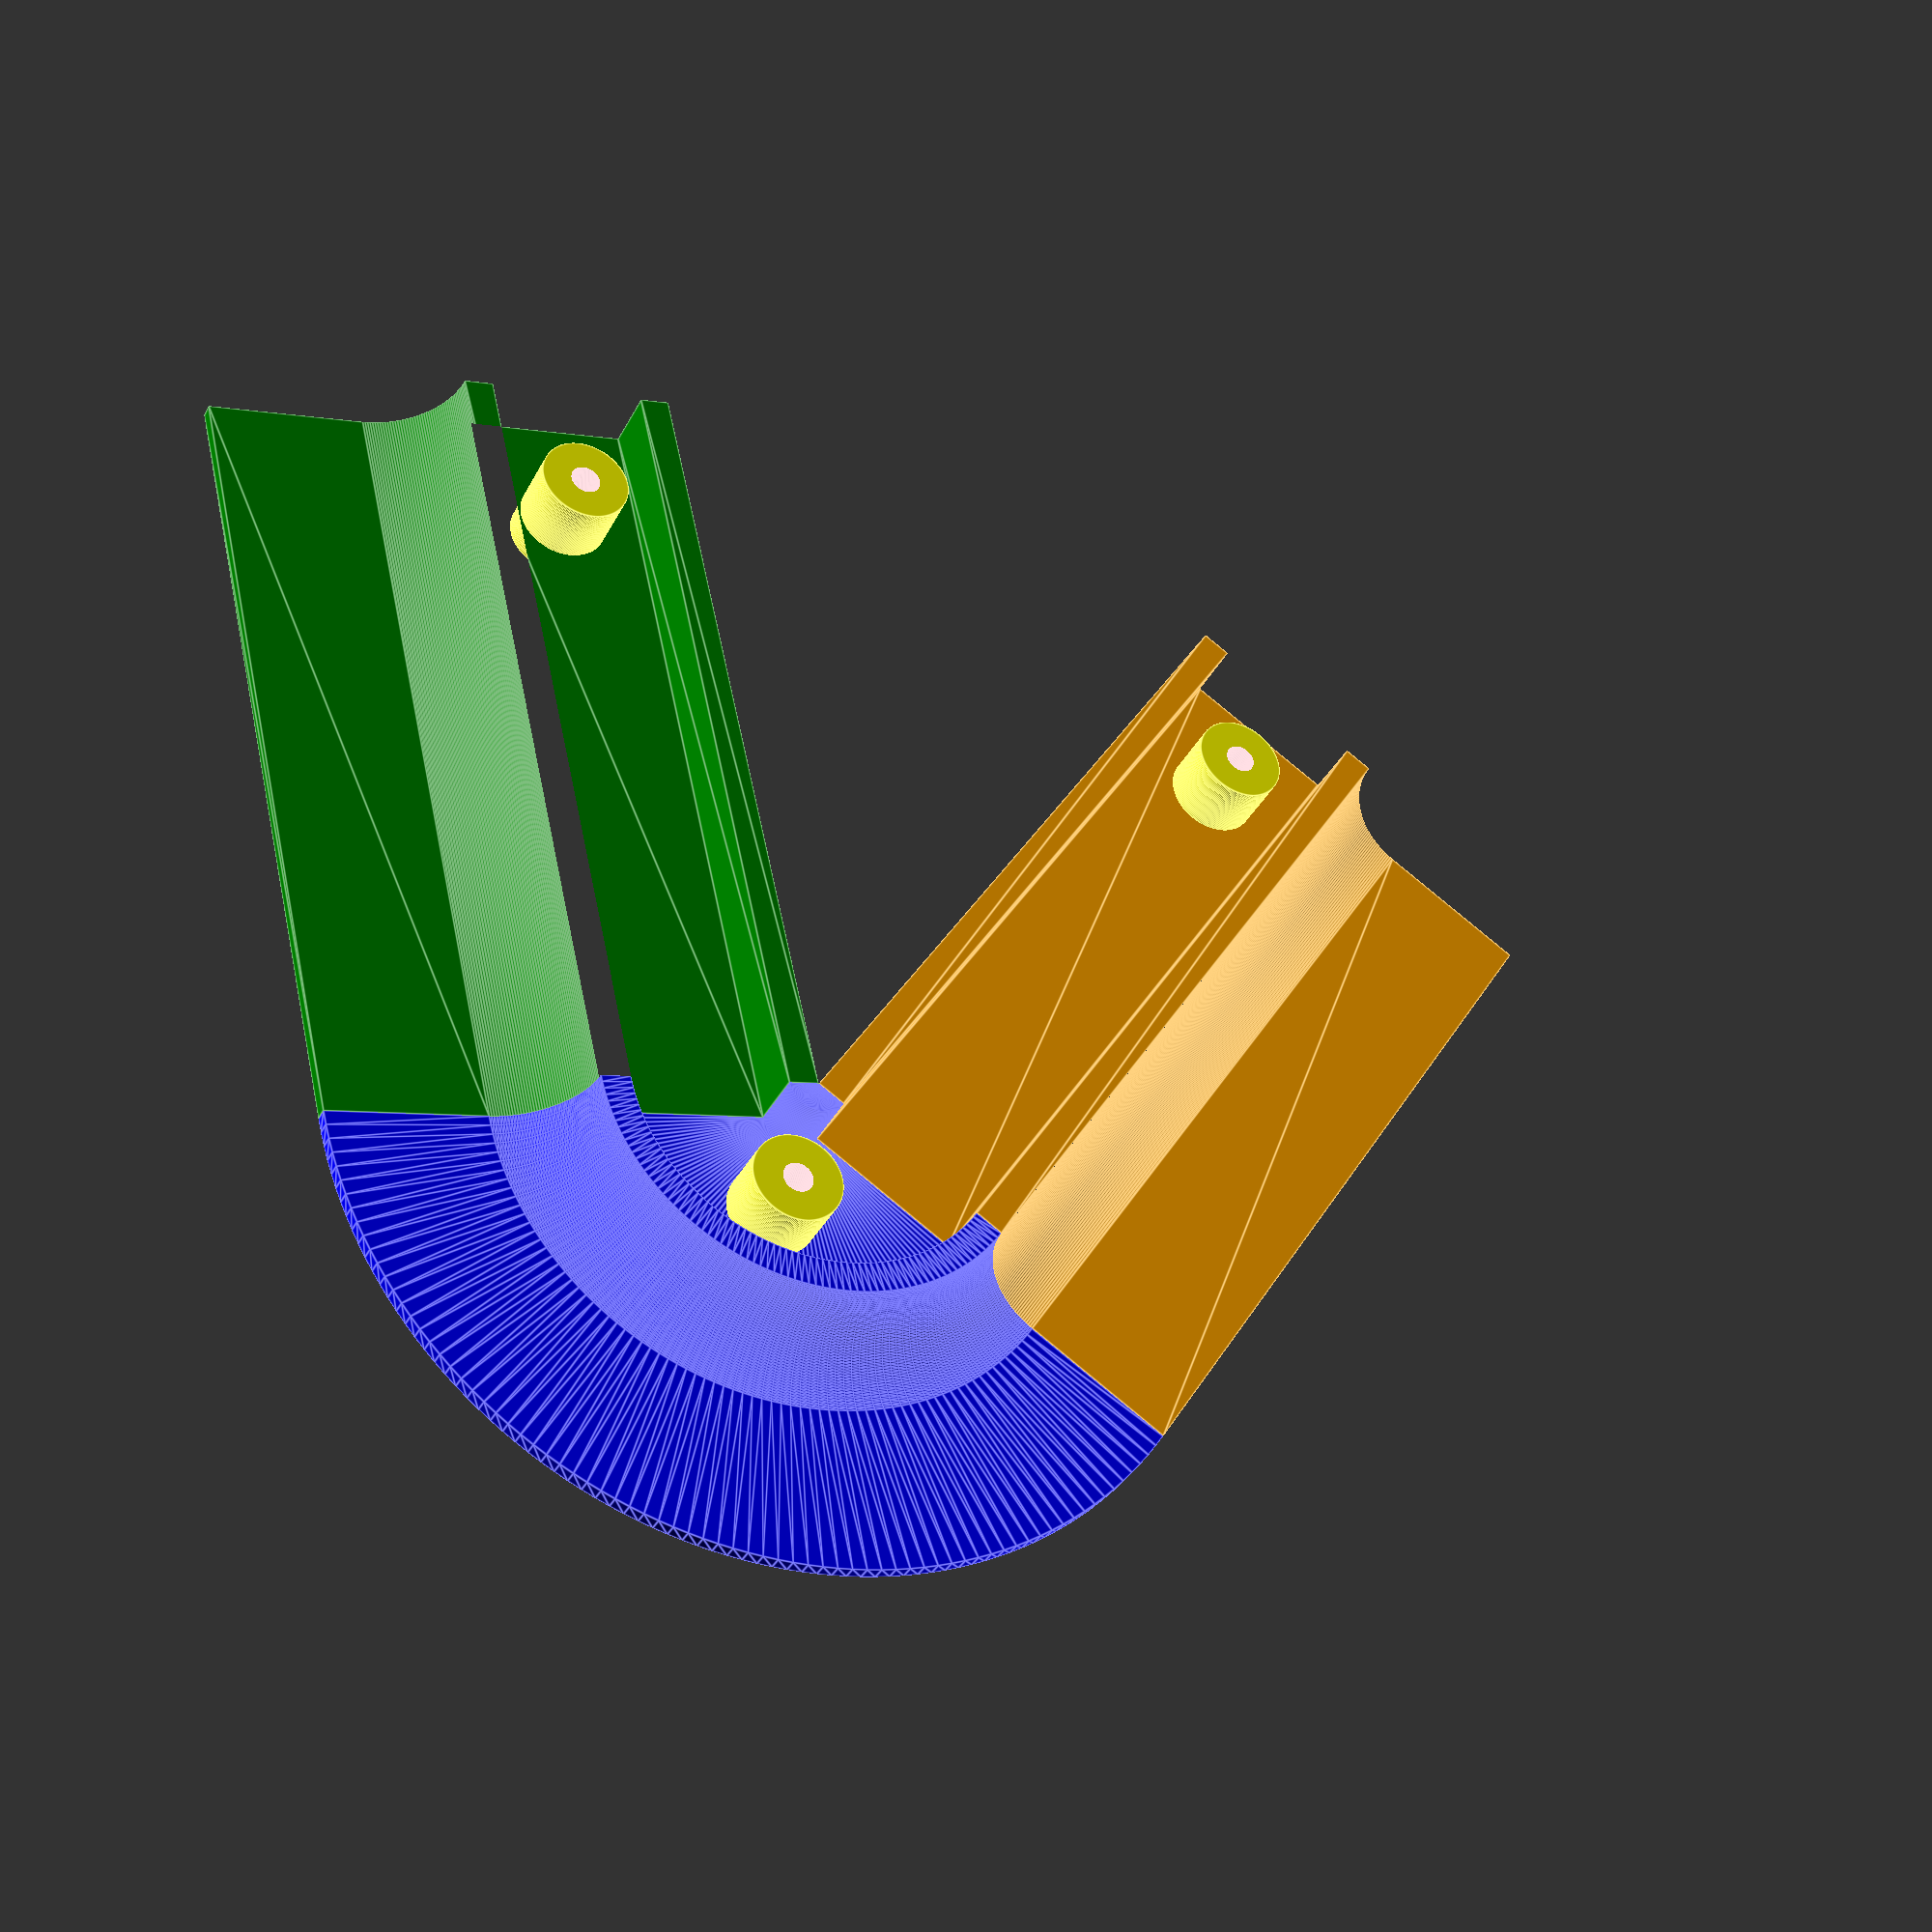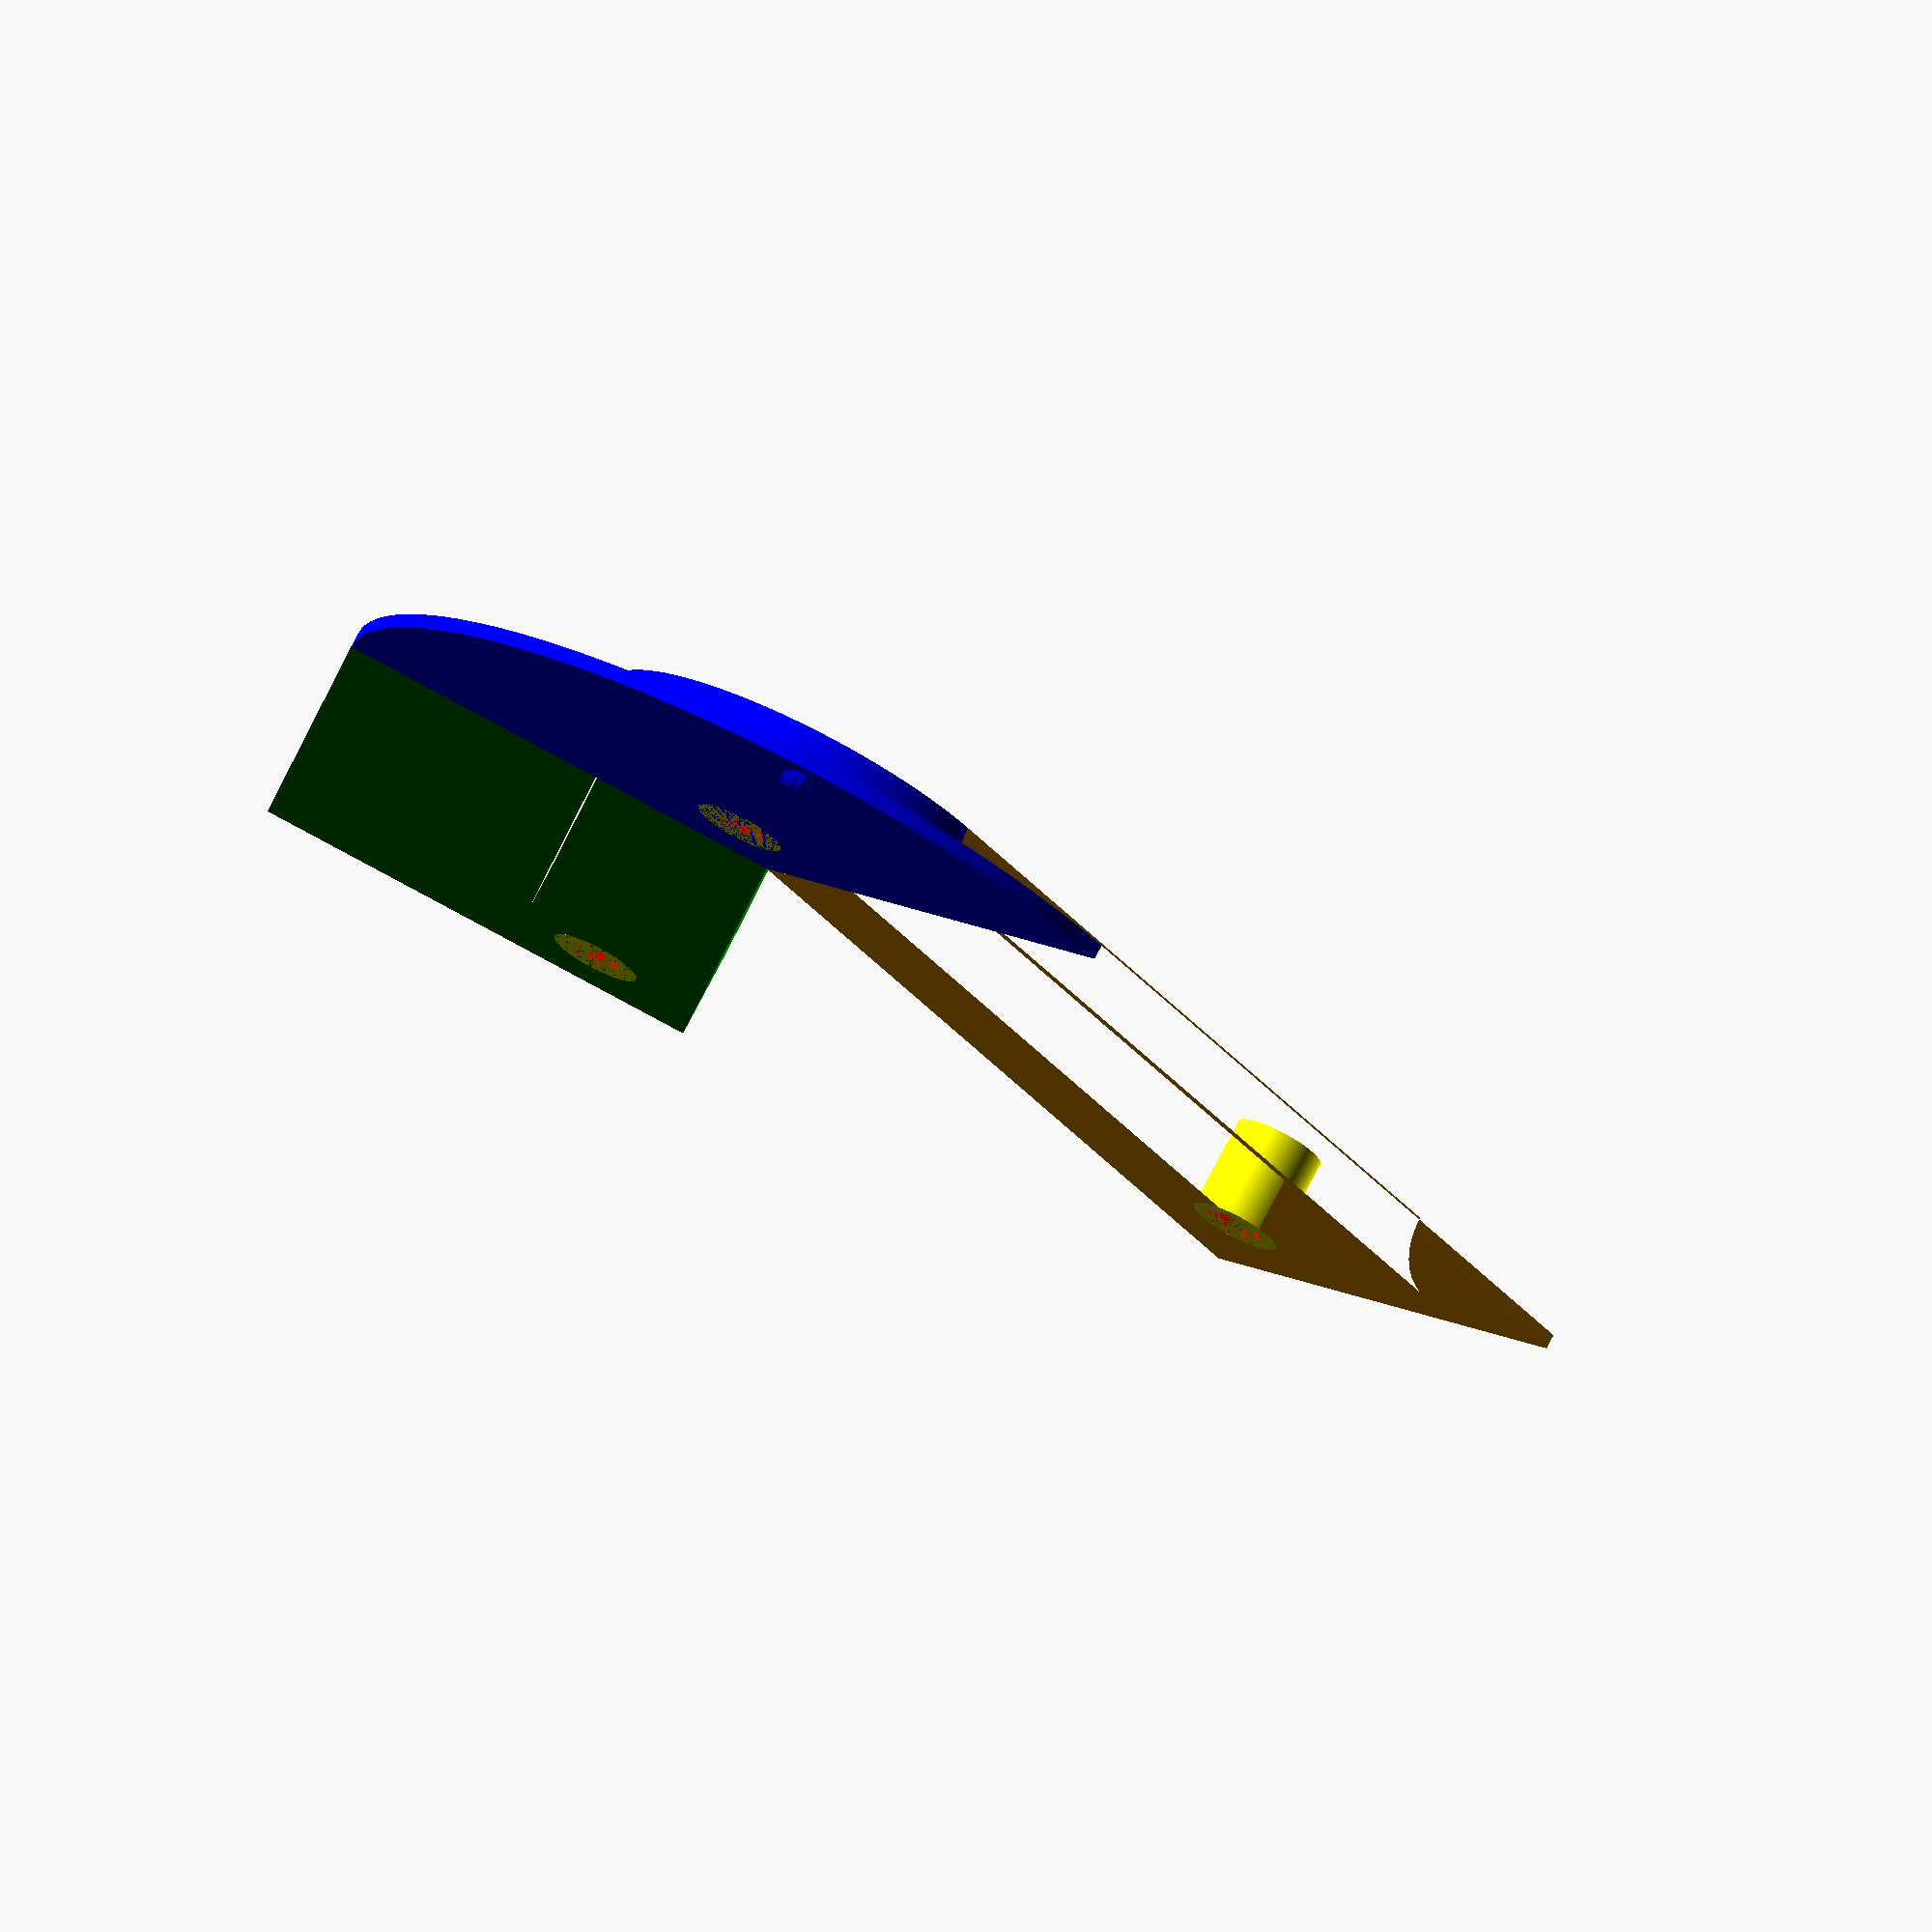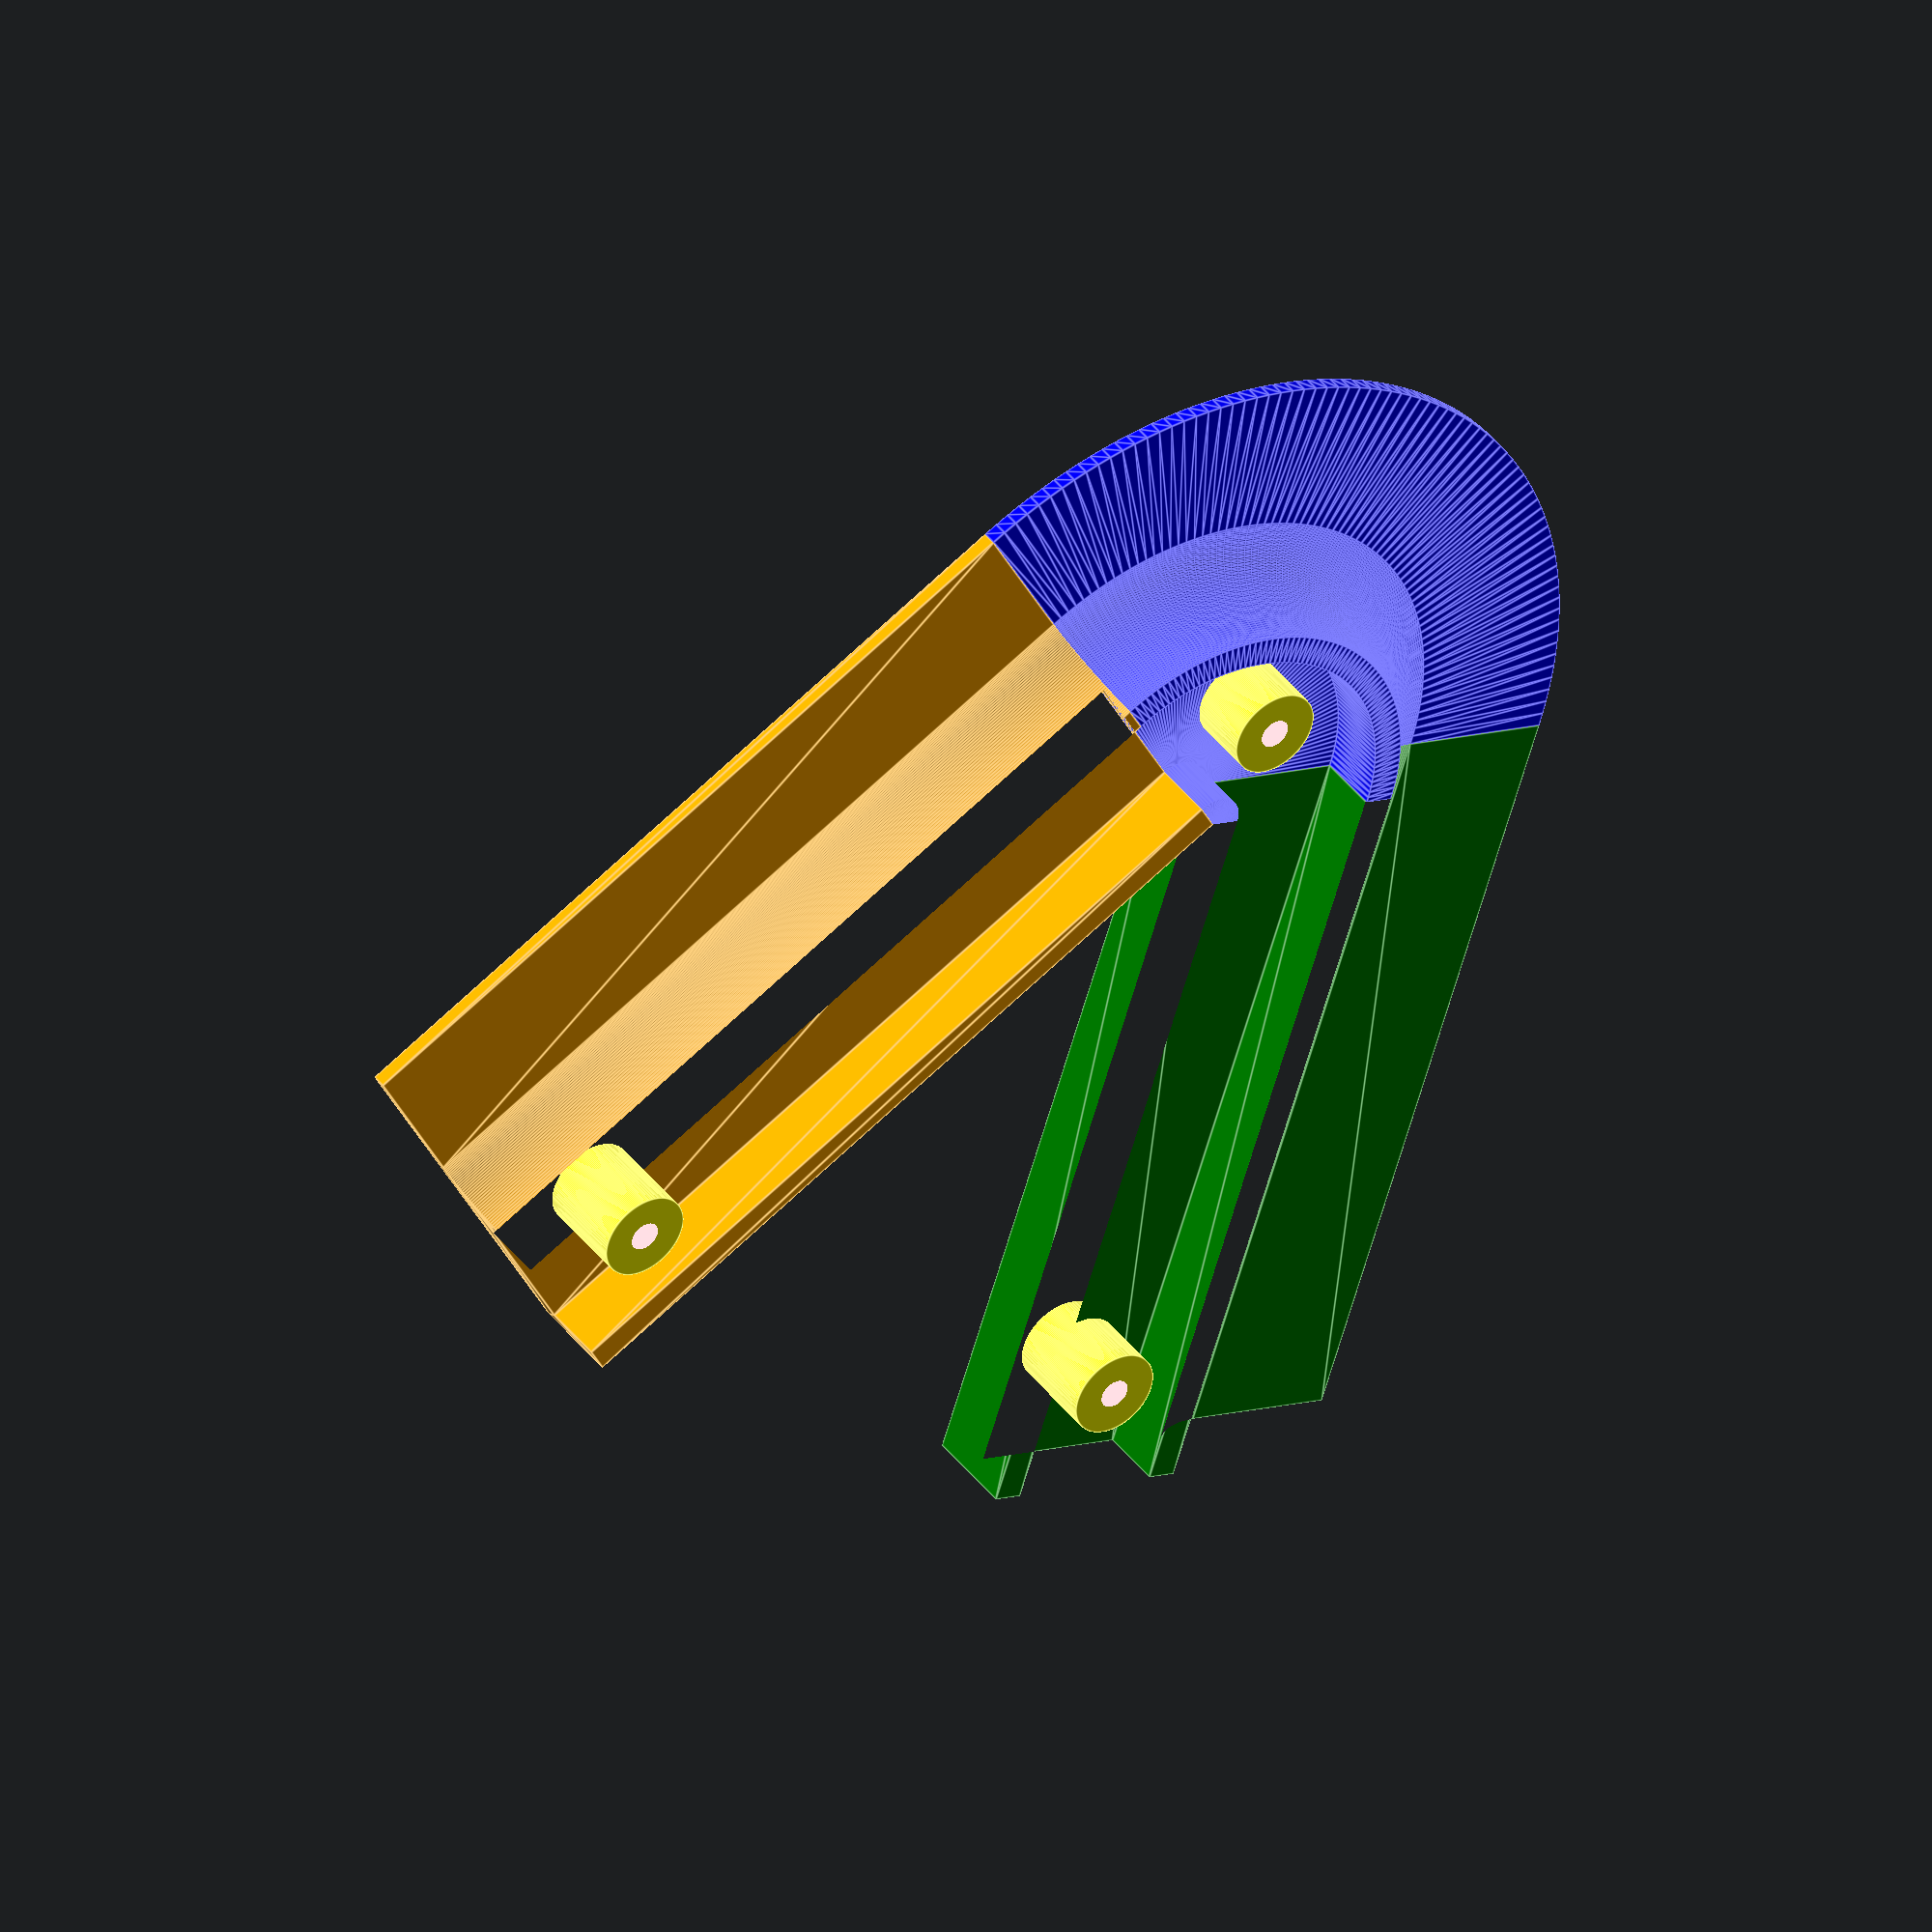
<openscad>
// single bend: top and bottom printed separately and bolted together
// flush caches before render on "WARNING: Object may not be a valid 2-manifold and may need repair!"

$fn = 200;

// bottom or top
top = false;

// tube outer radius
tube_r = 8;

// bend to tube center
bend_r = 30;
bend_a = 45;

// length of straights from centre of bend
straight_l = 80;

// lower skirt
skirt_r = bend_r + 2 * tube_r;
skirt_h = 1.5;

// upper lip
lip_r = 1.5;

// wall thickness
wall_w = lip_r * 2;

// bolt and nut, M3
bolt_r = 1.5 * 1.02;
nut_w = 5.5 * 1.02;
nut_d = 4;

// text size and depth; maybe need to move to skirt
text_pt = 7;
text_d = 1;

// clear the log
echo("\n\n\n\n\n\n\n\n\n\n");
echo($fa=$fa);
echo($fn=$fn);
echo($fs=$fs);
echo(tube_r=tube_r);
echo(bend_r=bend_r);
echo(bend_a=bend_a);
echo(straight_l=straight_l);
echo(skirt_r=skirt_r);
echo(skirt_h=skirt_h);
echo(lip_r=lip_r);
echo(bolt_r=bolt_r);
echo(nut_w=nut_w);
echo(nut_d=nut_d);
echo(text_pt=text_pt);
echo(text_d=text_d);

// entire piece
if (top) {

  extrude_bend()
    cross_section_top();
  extrude_right_straight()
    cross_section_top();
  extrude_left_straight()
    cross_section_top();
} else {

  extrude_bend()
    cross_section_bottom();
  extrude_right_straight()
    cross_section_bottom();
  extrude_left_straight()
    cross_section_bottom();
}

module cross_section_bottom() {

  // bottom skirt
  square([skirt_r, skirt_h], center=false);

  // body
  difference() {
    square([bend_r, skirt_h + tube_r], center=false);

    // hollow
    translate(v=[wall_w, wall_w, 0])
      square([bend_r - tube_r - 2 * wall_w, tube_r + skirt_h - wall_w], center=false);

    // tube hollow
    translate(v=[bend_r, skirt_h + tube_r, 0])
      circle(r=tube_r);
  }
}

module cross_section_top() {

  // top lip
  translate(v=[bend_r, lip_r, 0])
    circle(r=lip_r);

  difference() {

    // outer
    square([bend_r, tube_r + lip_r * 2], center=false);

    // hollow
    translate(v=[wall_w, wall_w, 0])
      square([bend_r - tube_r - 2 * wall_w, tube_r + lip_r * 2 - wall_w], center=false);

    // tube hollow
    translate(v=[bend_r, tube_r + lip_r * 2, 0])
      circle(r=tube_r);
  }
}

module bolt_shaft() {

  // full height
  color(c="yellow") {
    if (top) {
      cylinder(h=tube_r + lip_r * 2, r=bolt_r + wall_w, center=false);
    } else {
      cylinder(h=tube_r + skirt_h, r=bolt_r + wall_w, center=false);
    }
  }
}

module bolt_hole() {

  // hole
  color(c="pink")
    cylinder(h=skirt_h + tube_r * 2 + lip_r * 2, r=bolt_r, center=false);

  // captive nut
  if (!top) {
    color(c="red")
      cylinder(h=nut_d, r=nut_w / sqrt(3), center=false, $fn=6);
  }
}

module straight_text(text) {
  translate(v=[bend_r / 2, (bend_r - straight_l) / 2, text_d])
    rotate(a=90, v=[0, 0, 1])
      rotate(a=180, v=[1, 0, 0])
        linear_extrude(height=text_d, center=false)
          text(size=text_pt, text=text);
}

module extrude_bend() {

  difference() {

    union() {

      // body
      color(c="blue")
        rotate_extrude(angle=180 - bend_a)
          children();

      // bolt shaft closer to centre
      color(c="yellow")
        translate([(bend_r - tube_r) / 2 * cos((180 - bend_a) / 2), (bend_r - tube_r) / 2 * sin((180 - bend_a) / 2), 0])
          bolt_shaft();
    }

    // bolt hole
    translate([(bend_r - tube_r) / 2 * cos((180 - bend_a) / 2), (bend_r - tube_r) / 2 * sin((180 - bend_a) / 2), 0])
      bolt_hole();
  }
}

module extrude_right_straight() {

  translate([0, -straight_l / 2, 0]) {

    difference() {

      union() {

        // body
        color(c="green")
          rotate(a=90, v=[1, 0, 0])
            linear_extrude(height=straight_l, center=true)
              children();

        // bolt shaft
        translate(v=[(bend_r - tube_r) / 2, -(straight_l - bend_r + tube_r) / 2, 0])
          bolt_shaft();
      }

      // tube info
      if (top)
        straight_text(text=str(tube_r * 2, "mm Tube"));

      // bolt hole
      translate(v=[(bend_r - tube_r) / 2, -(straight_l - bend_r + tube_r) / 2, 0])
        bolt_hole();
    }
  }
}

module extrude_left_straight() {

  rotate(a=180 - bend_a, v=[0, 0, 1])

    translate([0, straight_l / 2, 0]) {

      difference() {

        union() {

          // body
          color(c="orange")
            rotate(a=90, v=[1, 0, 0])
              linear_extrude(height=straight_l, center=true)
                children();

          // bolt shaft
          color(c="yellow")
            translate(v=[(bend_r - tube_r) / 2, (straight_l - bend_r + tube_r) / 2, 0])
              bolt_shaft();
        }

        // bend info
        if (top)
          straight_text(text=str(bend_a, "° ", bend_r, "mm"));

        // bolt hole
        translate(v=[(bend_r - tube_r) / 2, (straight_l - bend_r + tube_r) / 2, 0])
          bolt_hole();
      }
    }
}

</openscad>
<views>
elev=215.2 azim=347.0 roll=204.2 proj=p view=edges
elev=104.7 azim=173.4 roll=332.6 proj=o view=wireframe
elev=138.1 azim=198.6 roll=213.7 proj=o view=edges
</views>
